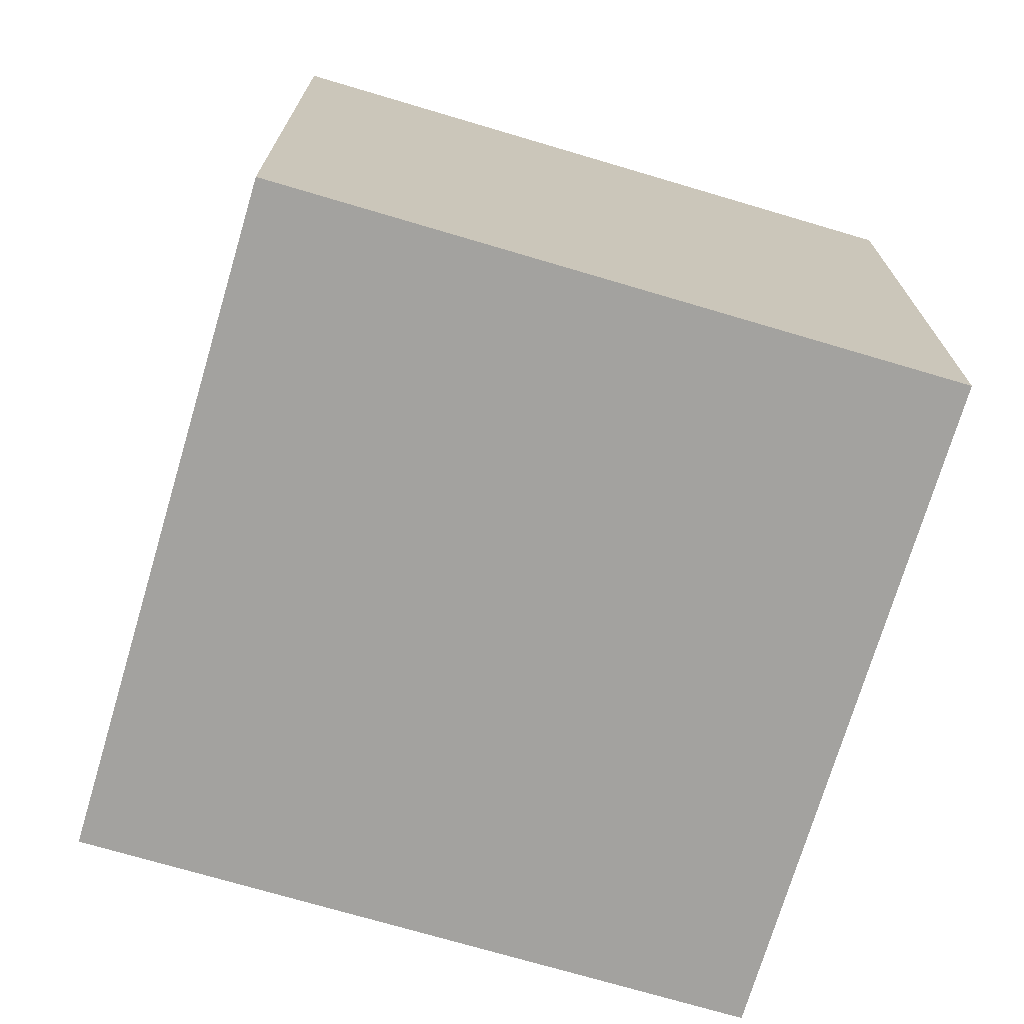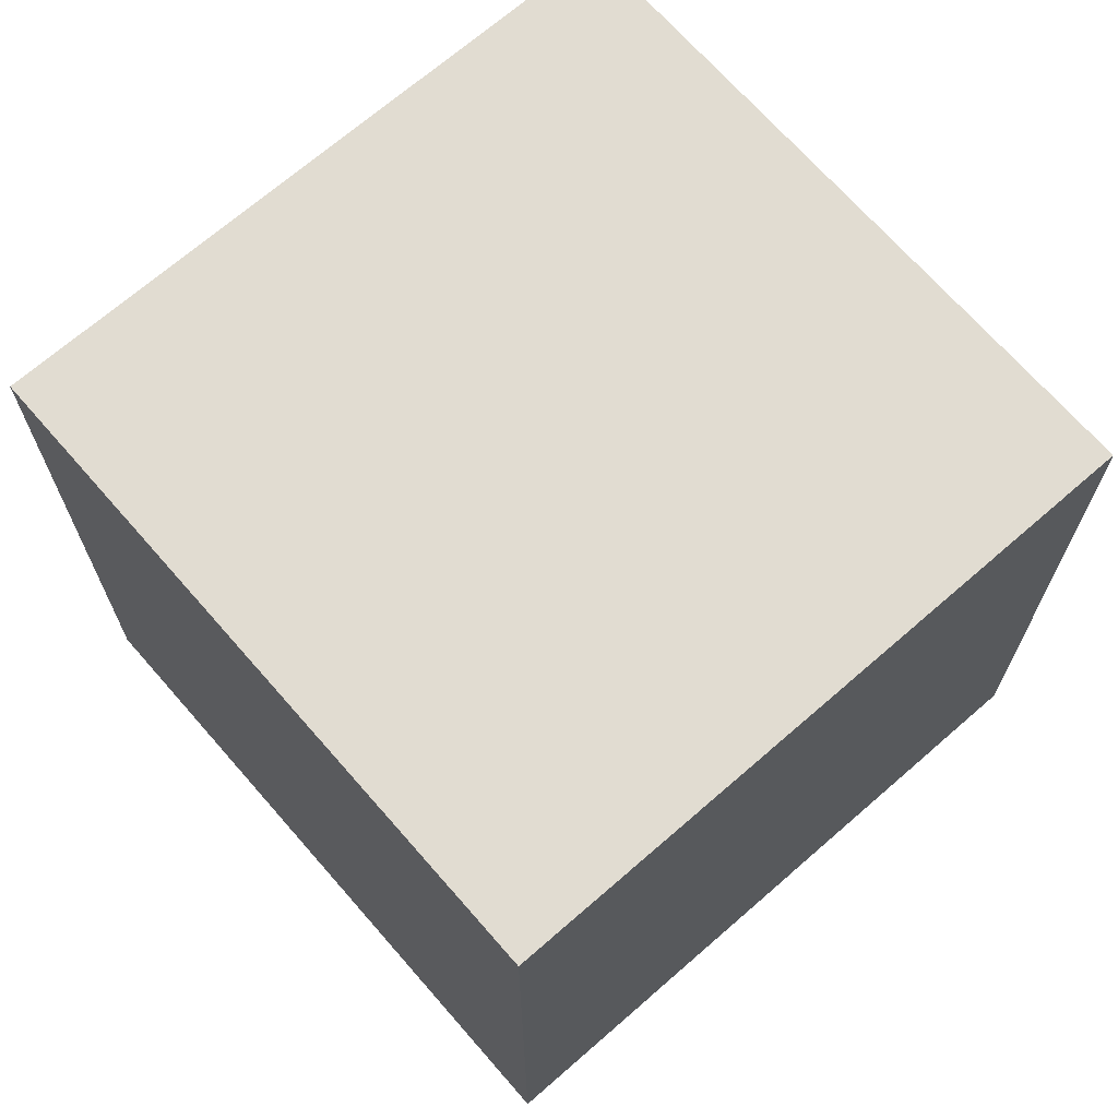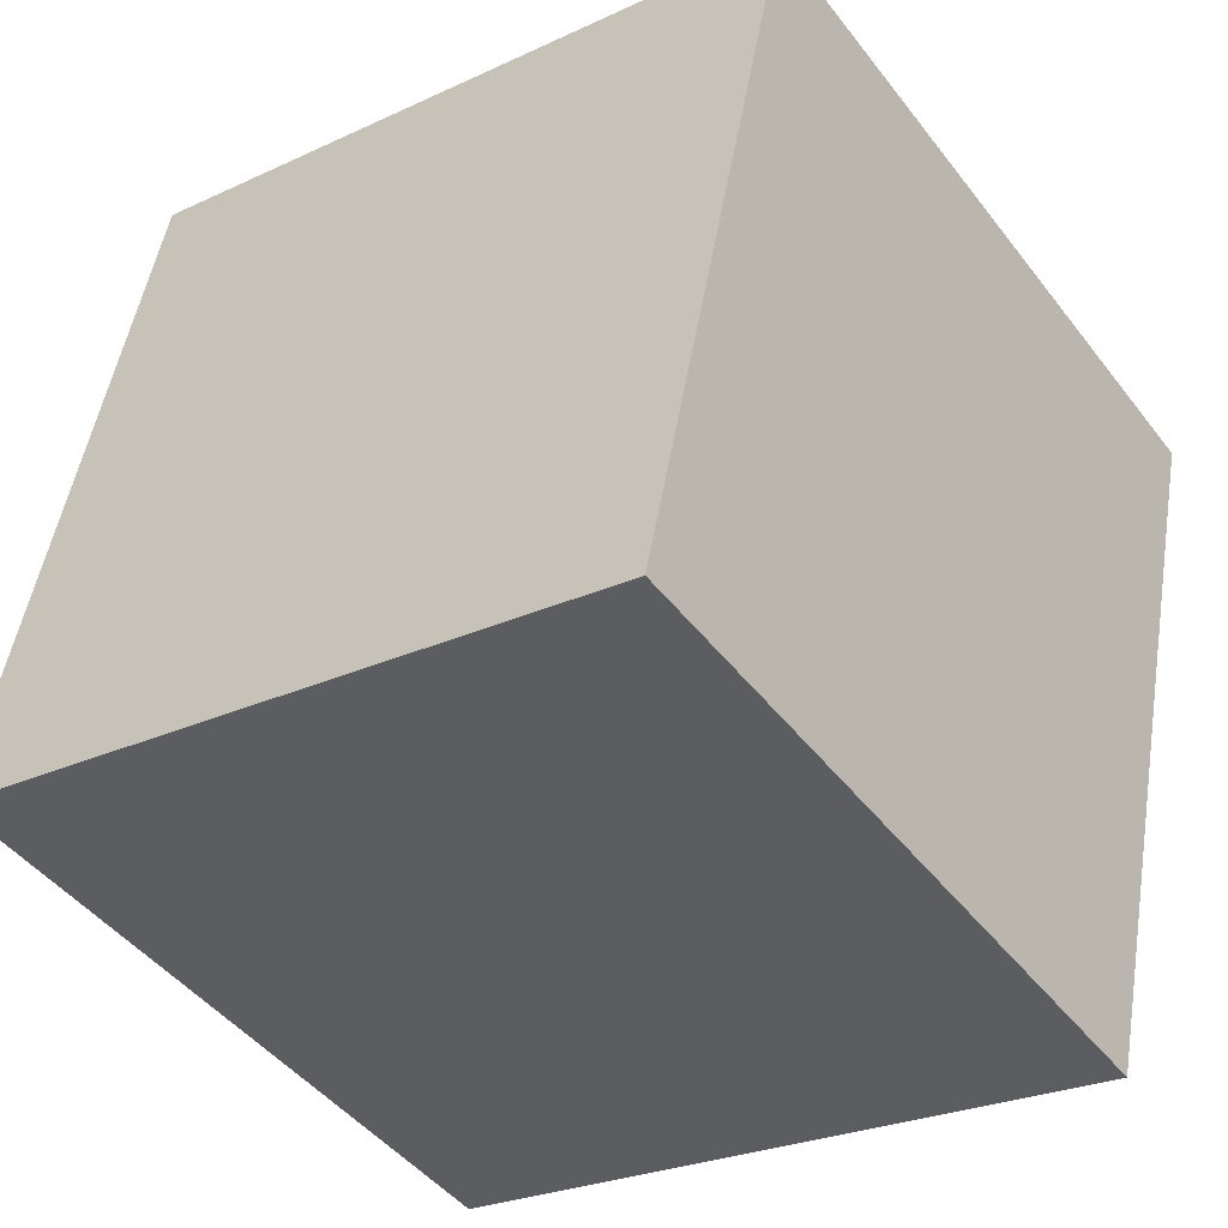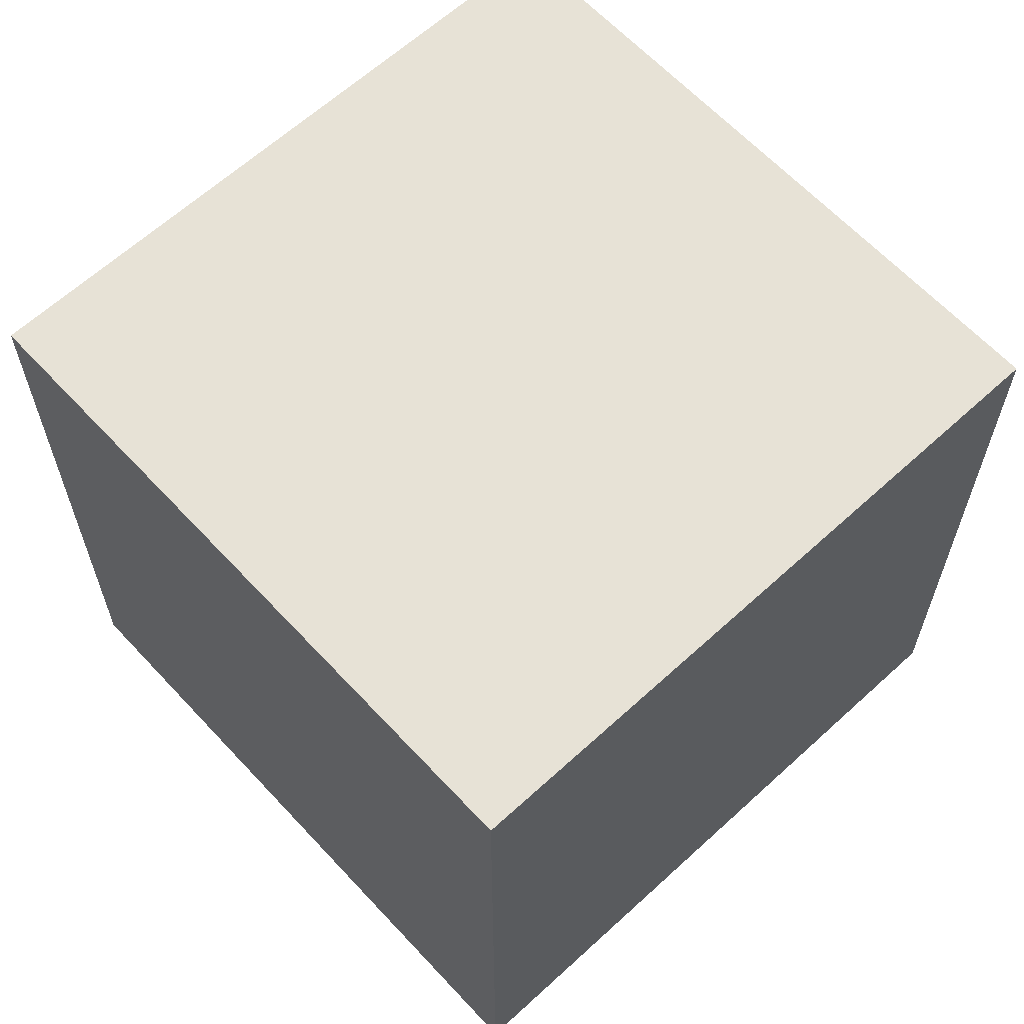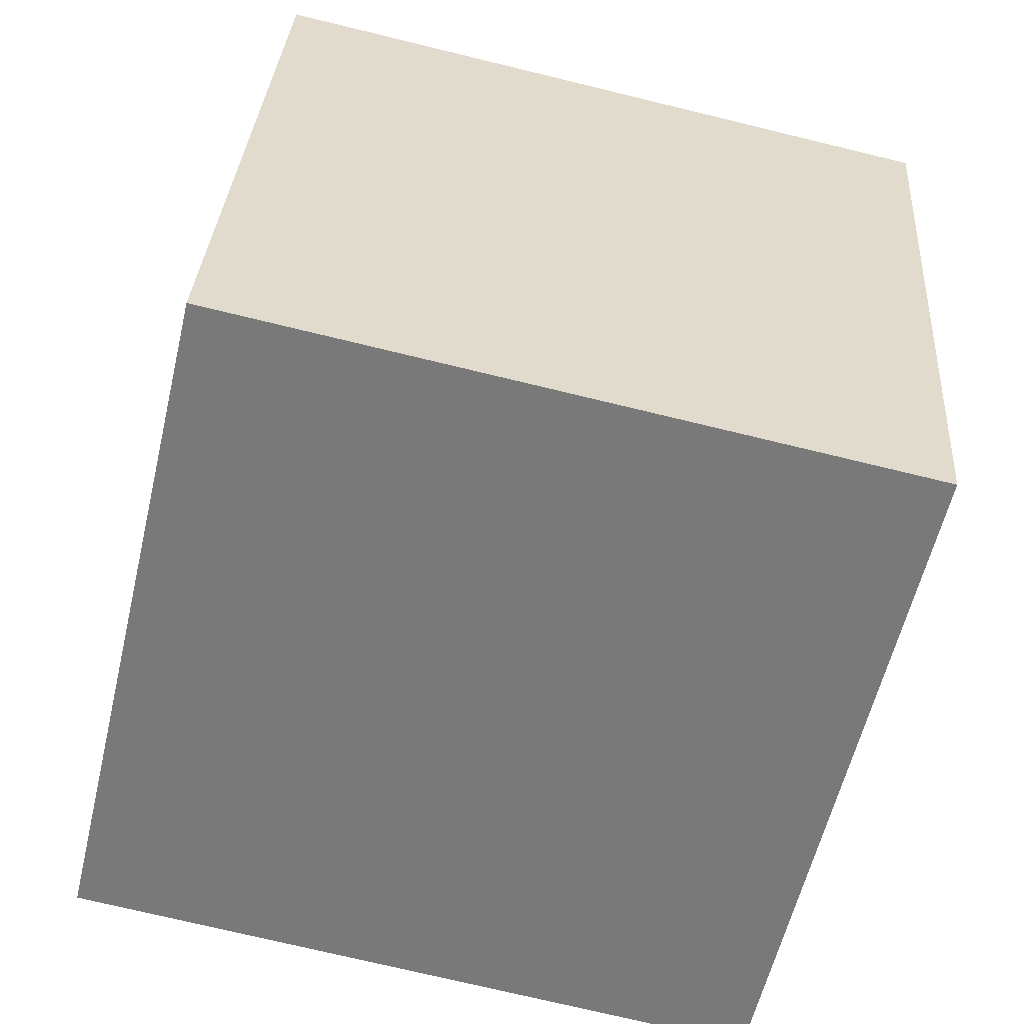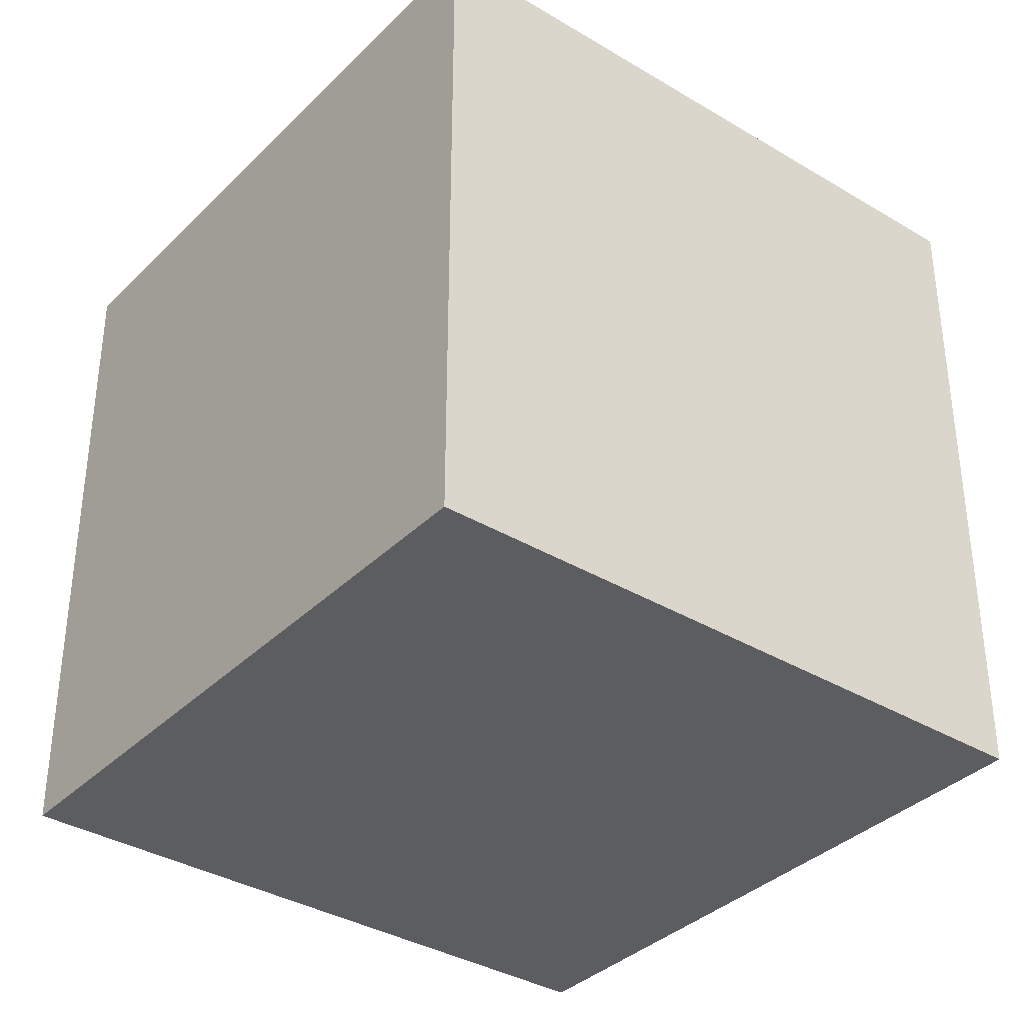
<metadata>
{"format":"obj","ext":"obj","renderer":"f3d","projection":"perspective","resolution":1024,"background":"white","views":[{"elev":-72.4,"azim":147.4,"up":"+Z"},{"elev":69.3,"azim":-57.2,"up":"+Z"},{"elev":-25.8,"azim":-53.3,"up":"+Y"},{"elev":63.3,"azim":-58.9,"up":"+Z"},{"elev":-73.9,"azim":76.4,"up":"+Y"},{"elev":-35.9,"azim":125.7,"up":"+Z"}]}
</metadata>
<code>
v 0.7676 0.6467 -0.28
v 0.7676 0.6467 0.12
v 0.6567 0.2624 0.12
v 0.7676 0.6467 -0.28
v 0.6567 0.2624 0.12
v 0.6567 0.2624 -0.28
v 0.3833 0.7576 -0.28
v 0.2724 0.3733 -0.28
v 0.2724 0.3733 0.12
v 0.3833 0.7576 -0.28
v 0.2724 0.3733 0.12
v 0.3833 0.7576 0.12
v 0.7676 0.6467 -0.28
v 0.3833 0.7576 -0.28
v 0.3833 0.7576 0.12
v 0.7676 0.6467 -0.28
v 0.3833 0.7576 0.12
v 0.7676 0.6467 0.12
v 0.7676 0.6467 0.12
v 0.3833 0.7576 0.12
v 0.2724 0.3733 0.12
v 0.7676 0.6467 0.12
v 0.2724 0.3733 0.12
v 0.6567 0.2624 0.12
v 0.6567 0.2624 0.12
v 0.2724 0.3733 0.12
v 0.2724 0.3733 -0.28
v 0.6567 0.2624 0.12
v 0.2724 0.3733 -0.28
v 0.6567 0.2624 -0.28
v 0.3833 0.7576 -0.28
v 0.7676 0.6467 -0.28
v 0.6567 0.2624 -0.28
v 0.3833 0.7576 -0.28
v 0.6567 0.2624 -0.28
v 0.2724 0.3733 -0.28
f 1 2 3
f 4 5 6
f 7 8 9
f 10 11 12
f 13 14 15
f 16 17 18
f 19 20 21
f 22 23 24
f 25 26 27
f 28 29 30
f 31 32 33
f 34 35 36

</code>
